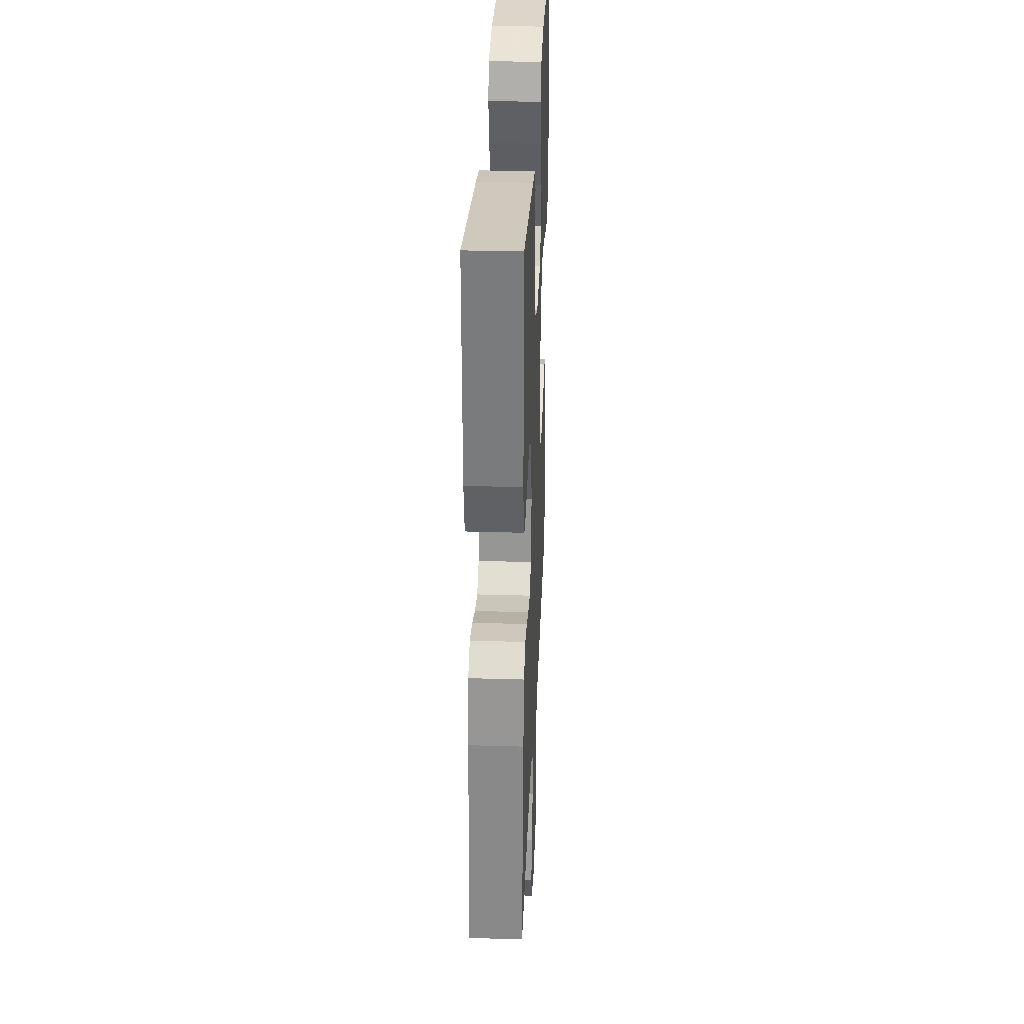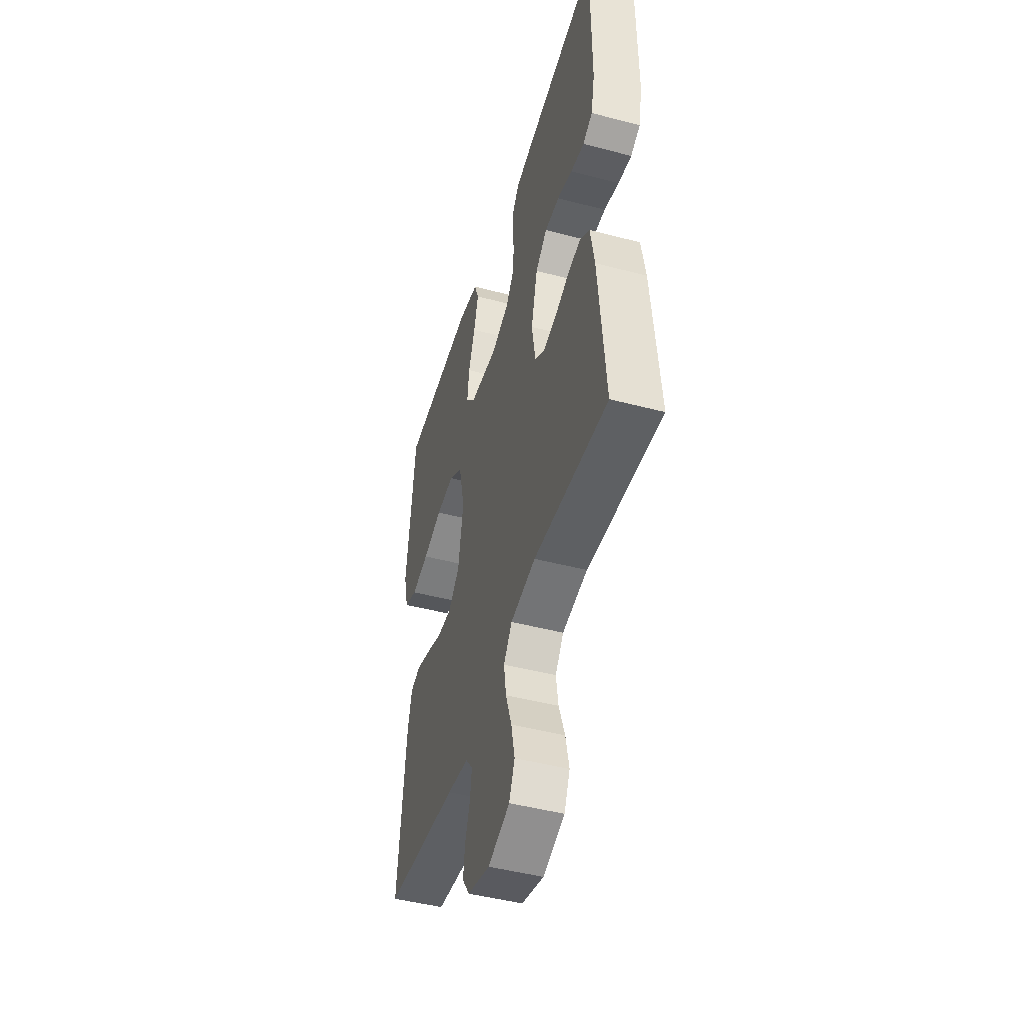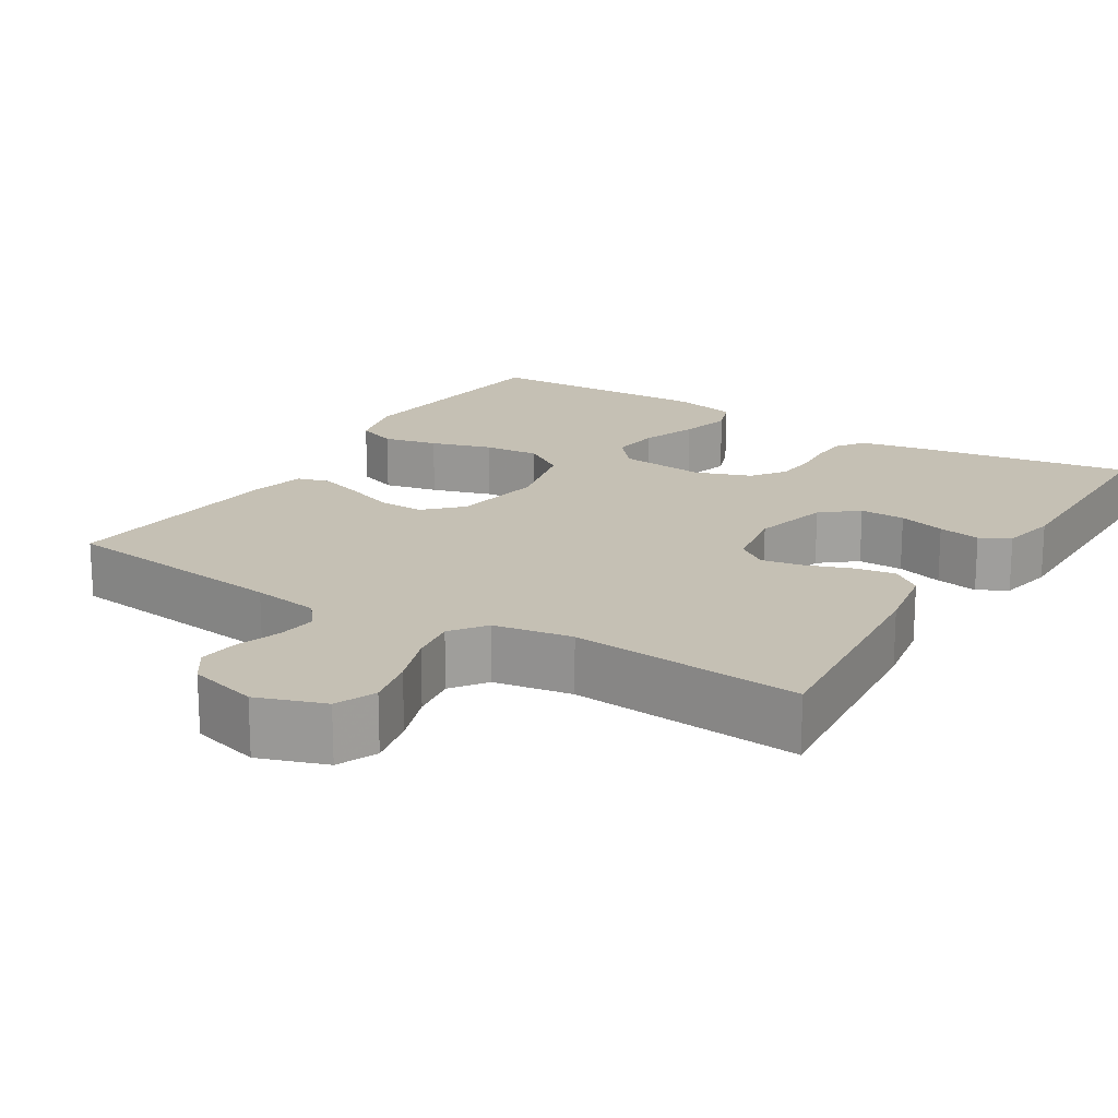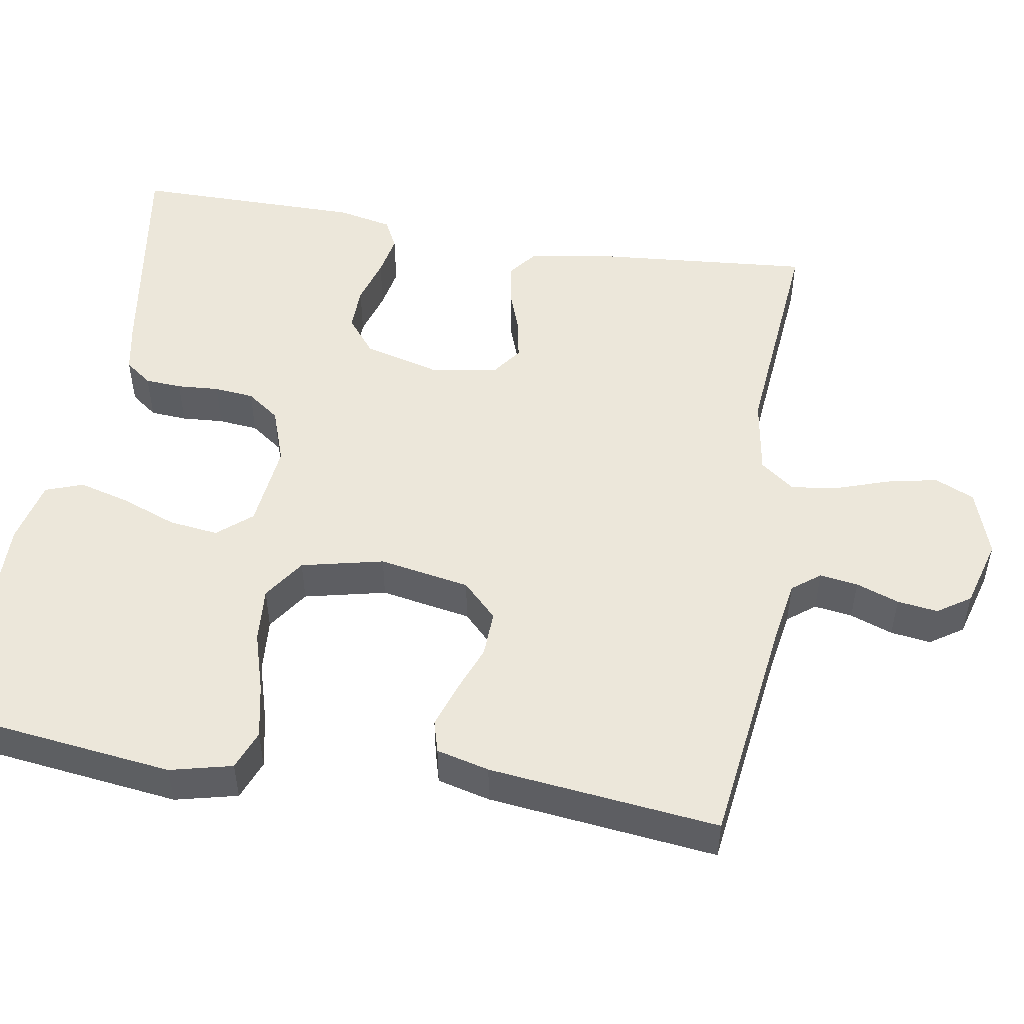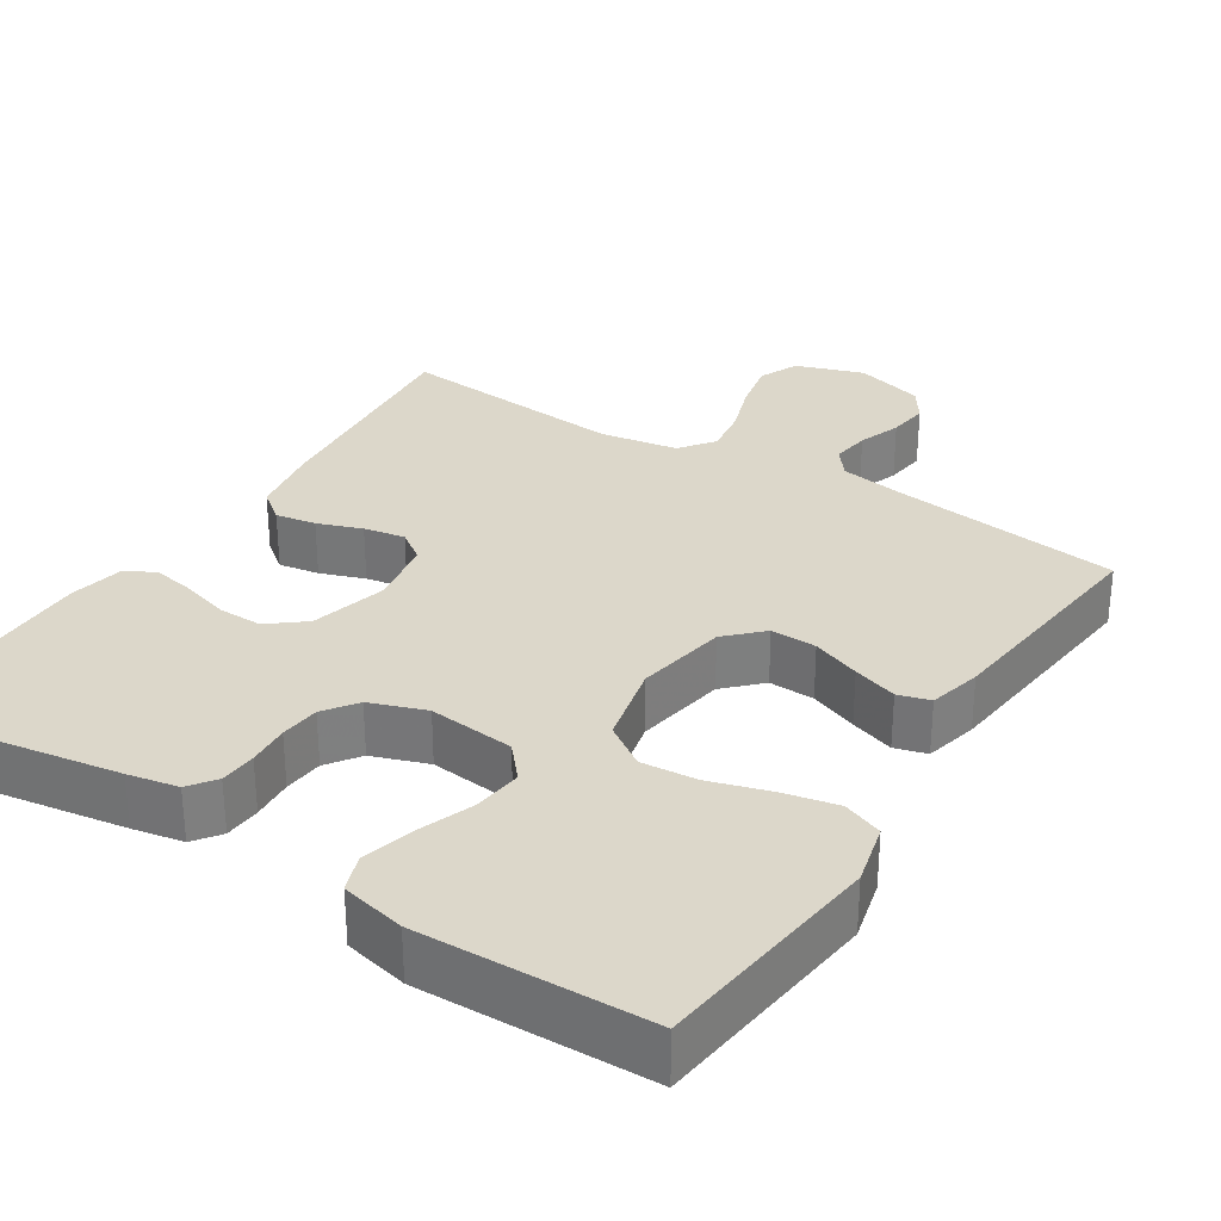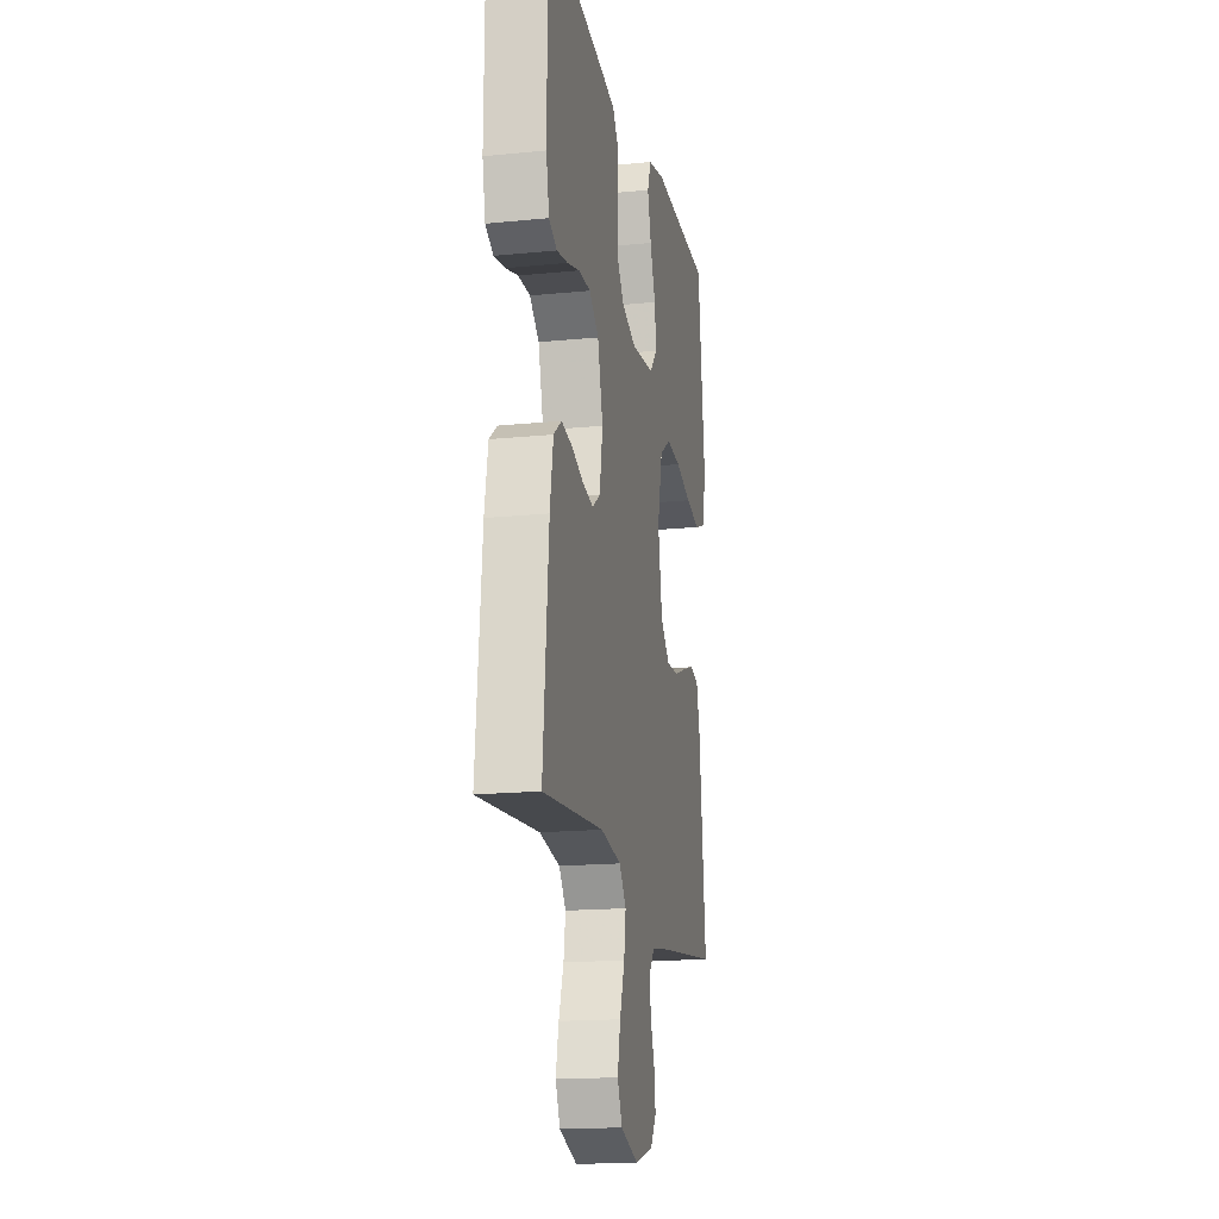
<metadata>
{"format":"obj","ext":"obj","renderer":"f3d","projection":"perspective","resolution":1024,"background":"white","views":[{"elev":31.6,"azim":-87.6,"up":"+Z"},{"elev":-46.9,"azim":-106.6,"up":"+Z"},{"elev":18.3,"azim":-148.5,"up":"+Y"},{"elev":50.6,"azim":99.7,"up":"+Y"},{"elev":30.7,"azim":32.5,"up":"+Y"},{"elev":-17.1,"azim":-78.7,"up":"+Z"}]}
</metadata>
<code>
v 0.5 0.07 -0.5
v 0.2 0.07 -0.538
v 0.113 0.07 -0.552
v 0.085 0.07 -0.588
v 0.092 0.07 -0.638
v 0.112 0.07 -0.694
v 0.119 0.07 -0.747
v 0.09 0.07 -0.79
v 0 0.07 -0.815
v -0.088 0.07 -0.785
v -0.111 0.07 -0.733
v -0.097 0.07 -0.667
v -0.073 0.07 -0.597
v -0.064 0.07 -0.536
v -0.098 0.07 -0.491
v -0.2 0.07 -0.474
v -0.5 0.07 -0.5
v -0.473 0.07 -0.2
v -0.457 0.07 -0.107
v -0.418 0.07 -0.077
v -0.365 0.07 -0.086
v -0.307 0.07 -0.107
v -0.253 0.07 -0.117
v -0.214 0.07 -0.089
v -0.199 0.07 0
v -0.225 0.07 0.099
v -0.272 0.07 0.137
v -0.331 0.07 0.136
v -0.392 0.07 0.118
v -0.447 0.07 0.108
v -0.486 0.07 0.128
v -0.501 0.07 0.2
v -0.5 0.07 0.5
v -0.2 0.07 0.452
v -0.134 0.07 0.439
v -0.108 0.07 0.404
v -0.105 0.07 0.356
v -0.109 0.07 0.301
v -0.104 0.07 0.249
v -0.073 0.07 0.206
v 0 0.07 0.18
v 0.113 0.07 0.192
v 0.151 0.07 0.236
v 0.143 0.07 0.301
v 0.116 0.07 0.373
v 0.098 0.07 0.44
v 0.116 0.07 0.489
v 0.2 0.07 0.508
v 0.5 0.07 0.5
v 0.536 0.07 0.2
v 0.516 0.07 0.119
v 0.464 0.07 0.099
v 0.393 0.07 0.114
v 0.314 0.07 0.138
v 0.241 0.07 0.144
v 0.186 0.07 0.107
v 0.161 0.07 0
v 0.182 0.07 -0.119
v 0.227 0.07 -0.164
v 0.287 0.07 -0.162
v 0.35 0.07 -0.138
v 0.408 0.07 -0.119
v 0.45 0.07 -0.131
v 0.467 0.07 -0.2
v 0.5 0 -0.5
v 0.2 0 -0.538
v 0.113 0 -0.552
v 0.085 0 -0.588
v 0.092 0 -0.638
v 0.112 0 -0.694
v 0.119 0 -0.747
v 0.09 0 -0.79
v 0 0 -0.815
v -0.088 0 -0.785
v -0.111 0 -0.733
v -0.097 0 -0.667
v -0.073 0 -0.597
v -0.064 0 -0.536
v -0.098 0 -0.491
v -0.2 0 -0.474
v -0.5 0 -0.5
v -0.473 0 -0.2
v -0.457 0 -0.107
v -0.418 0 -0.077
v -0.365 0 -0.086
v -0.307 0 -0.107
v -0.253 0 -0.117
v -0.214 0 -0.089
v -0.199 0 0
v -0.225 0 0.099
v -0.272 0 0.137
v -0.331 0 0.136
v -0.392 0 0.118
v -0.447 0 0.108
v -0.486 0 0.128
v -0.501 0 0.2
v -0.5 0 0.5
v -0.2 0 0.452
v -0.134 0 0.439
v -0.108 0 0.404
v -0.105 0 0.356
v -0.109 0 0.301
v -0.104 0 0.249
v -0.073 0 0.206
v 0 0 0.18
v 0.113 0 0.192
v 0.151 0 0.236
v 0.143 0 0.301
v 0.116 0 0.373
v 0.098 0 0.44
v 0.116 0 0.489
v 0.2 0 0.508
v 0.5 0 0.5
v 0.536 0 0.2
v 0.516 0 0.119
v 0.464 0 0.099
v 0.393 0 0.114
v 0.314 0 0.138
v 0.241 0 0.144
v 0.186 0 0.107
v 0.161 0 0
v 0.182 0 -0.119
v 0.227 0 -0.164
v 0.287 0 -0.162
v 0.35 0 -0.138
v 0.408 0 -0.119
v 0.45 0 -0.131
v 0.467 0 -0.2
f 63 64 1 2
f 60 61 62 63
f 60 63 2 3
f 59 60 3 4
f 58 59 4
f 57 58 4
f 51 52 53 54
f 49 50 51 54
f 49 54 55
f 48 49 55 56
f 44 45 46 47
f 44 47 48 56
f 35 36 37 38
f 35 38 39
f 34 35 39
f 33 34 39
f 32 33 39 40
f 28 29 30 31
f 28 31 32 40
f 19 20 21 22
f 19 22 23
f 16 17 18 19
f 15 16 19 23
f 14 15 23 24
f 10 11 12 13
f 10 13 14
f 9 10 14
f 8 9 14
f 5 6 7 8
f 4 5 8 14
f 57 4 14 24
f 43 44 56
f 42 43 56 57
f 41 42 57 24
f 27 28 40 41
f 26 27 41
f 25 26 41
f 24 25 41
f 66 65 128 127
f 127 126 125 124
f 67 66 127 124
f 68 67 124 123
f 68 123 122
f 68 122 121
f 118 117 116 115
f 118 115 114 113
f 119 118 113
f 120 119 113 112
f 111 110 109 108
f 120 112 111 108
f 102 101 100 99
f 103 102 99
f 103 99 98
f 103 98 97
f 104 103 97 96
f 95 94 93 92
f 104 96 95 92
f 86 85 84 83
f 87 86 83
f 83 82 81 80
f 87 83 80 79
f 88 87 79 78
f 77 76 75 74
f 78 77 74
f 78 74 73
f 78 73 72
f 72 71 70 69
f 78 72 69 68
f 88 78 68 121
f 120 108 107
f 121 120 107 106
f 88 121 106 105
f 105 104 92 91
f 105 91 90
f 105 90 89
f 105 89 88
f 1 65 66 2
f 2 66 67 3
f 3 67 68 4
f 4 68 69 5
f 5 69 70 6
f 6 70 71 7
f 7 71 72 8
f 8 72 73 9
f 9 73 74 10
f 10 74 75 11
f 11 75 76 12
f 12 76 77 13
f 13 77 78 14
f 14 78 79 15
f 15 79 80 16
f 16 80 81 17
f 17 81 82 18
f 18 82 83 19
f 19 83 84 20
f 20 84 85 21
f 21 85 86 22
f 22 86 87 23
f 23 87 88 24
f 24 88 89 25
f 25 89 90 26
f 26 90 91 27
f 27 91 92 28
f 28 92 93 29
f 29 93 94 30
f 30 94 95 31
f 31 95 96 32
f 32 96 97 33
f 33 97 98 34
f 34 98 99 35
f 35 99 100 36
f 36 100 101 37
f 37 101 102 38
f 38 102 103 39
f 39 103 104 40
f 40 104 105 41
f 41 105 106 42
f 42 106 107 43
f 43 107 108 44
f 44 108 109 45
f 45 109 110 46
f 46 110 111 47
f 47 111 112 48
f 48 112 113 49
f 49 113 114 50
f 50 114 115 51
f 51 115 116 52
f 52 116 117 53
f 53 117 118 54
f 54 118 119 55
f 55 119 120 56
f 56 120 121 57
f 57 121 122 58
f 58 122 123 59
f 59 123 124 60
f 60 124 125 61
f 61 125 126 62
f 62 126 127 63
f 63 127 128 64
f 64 128 65 1

</code>
